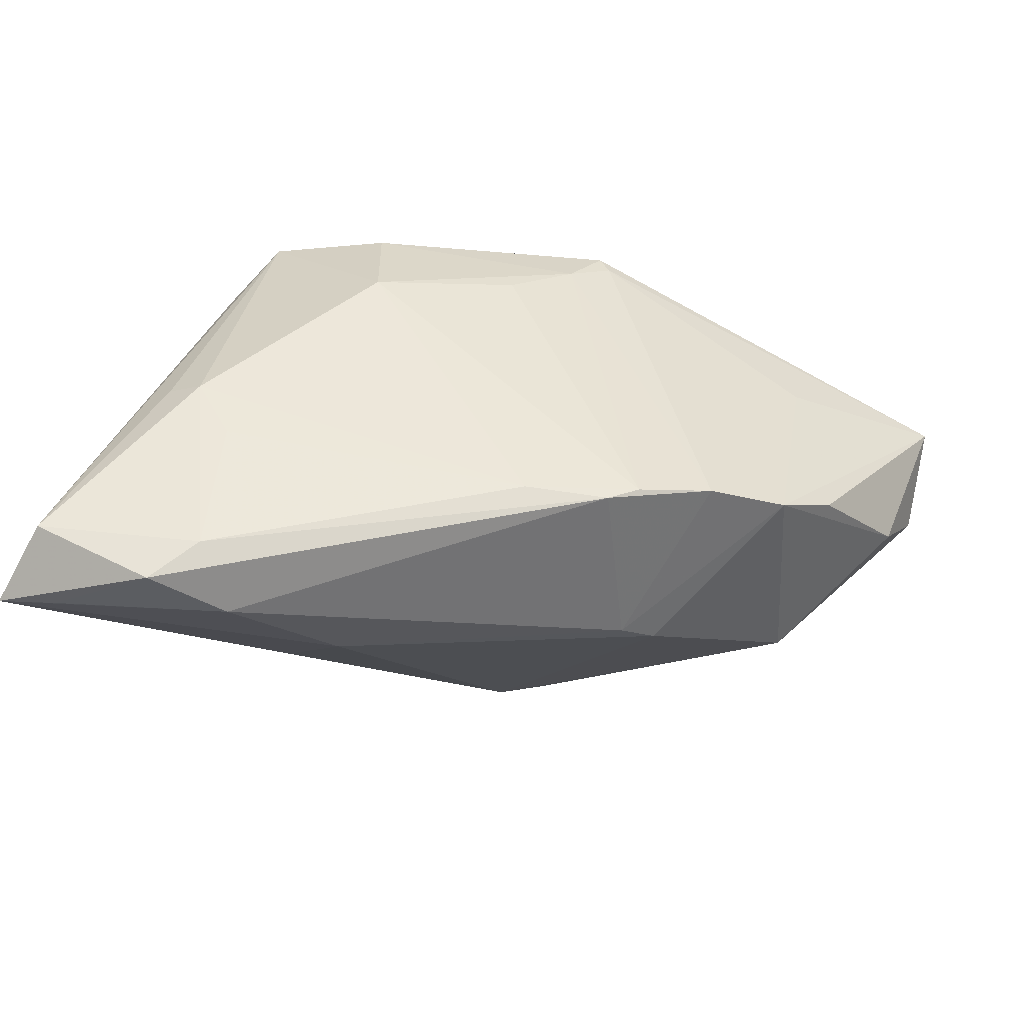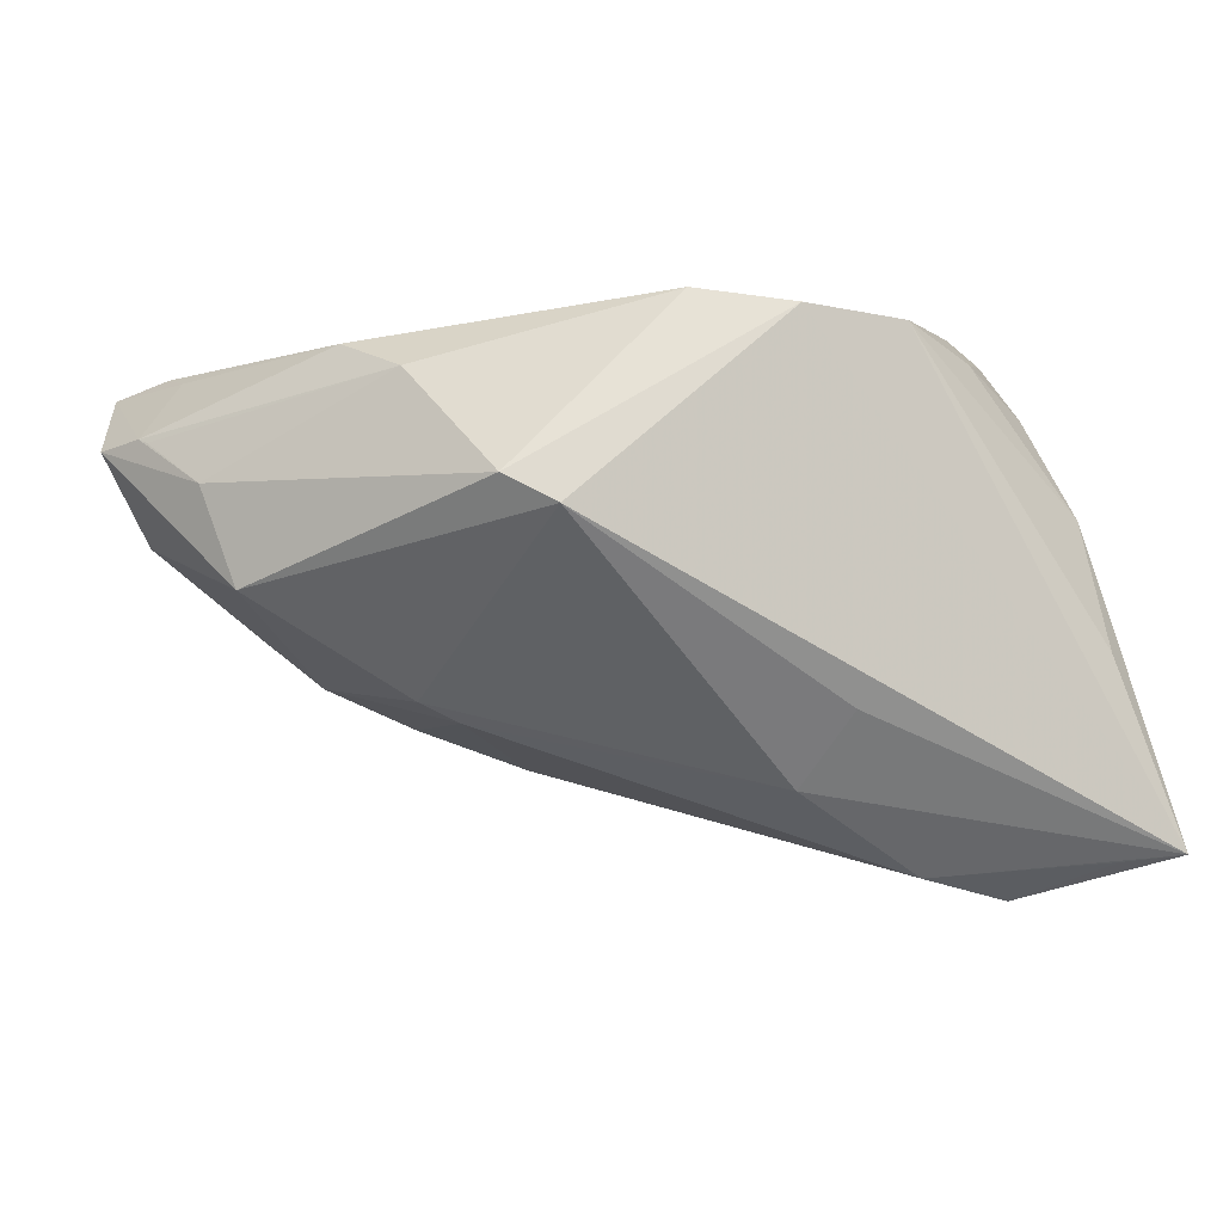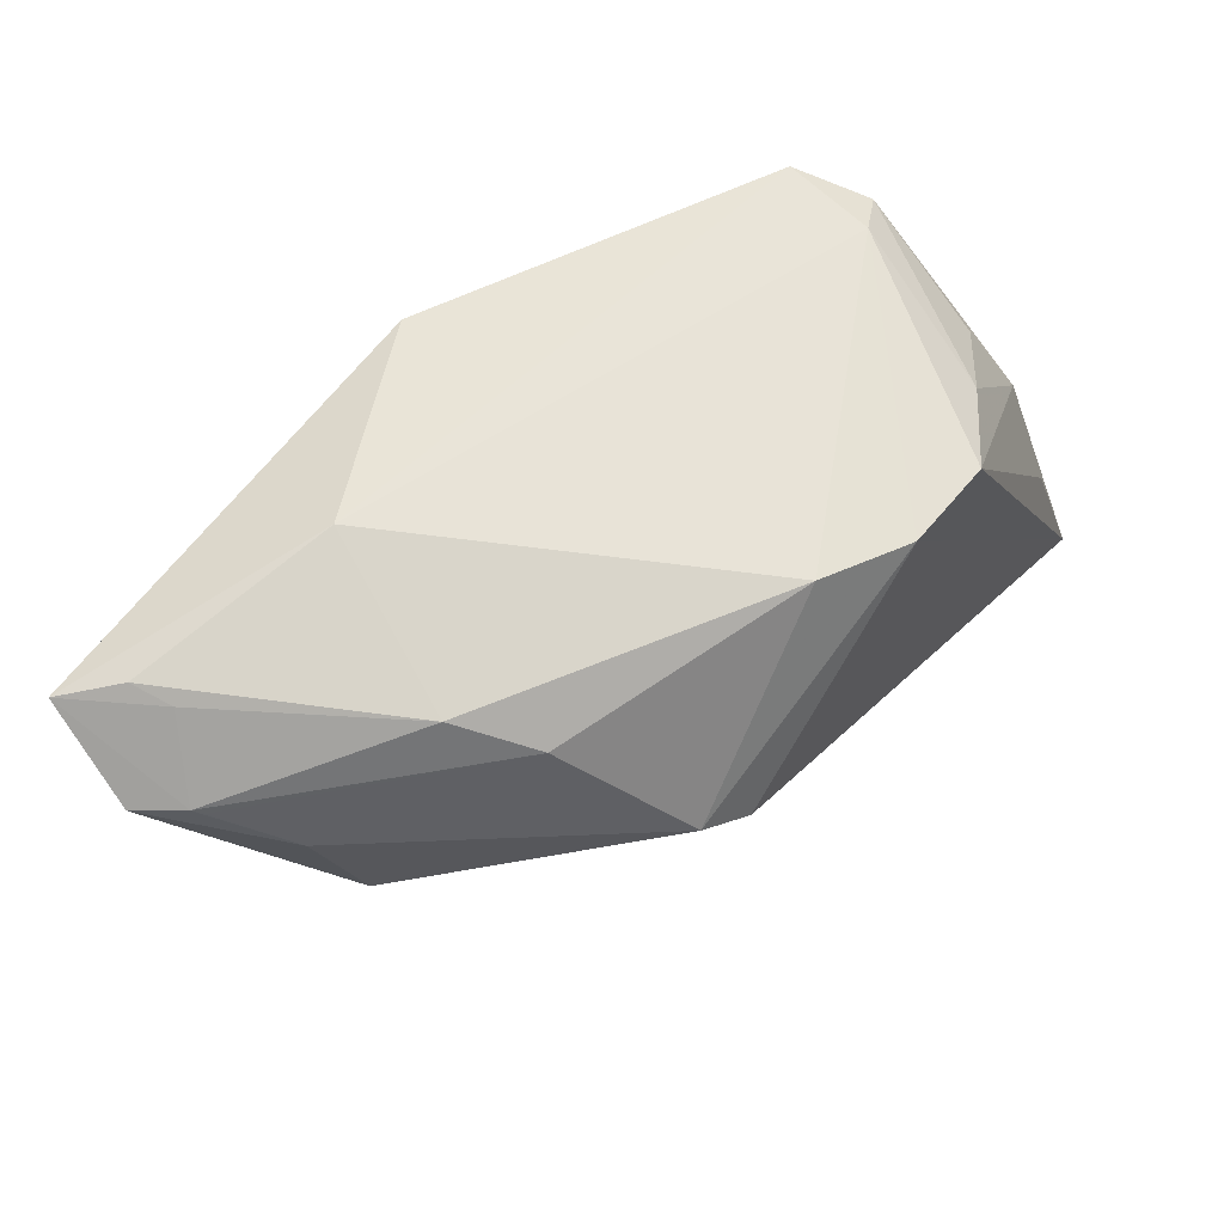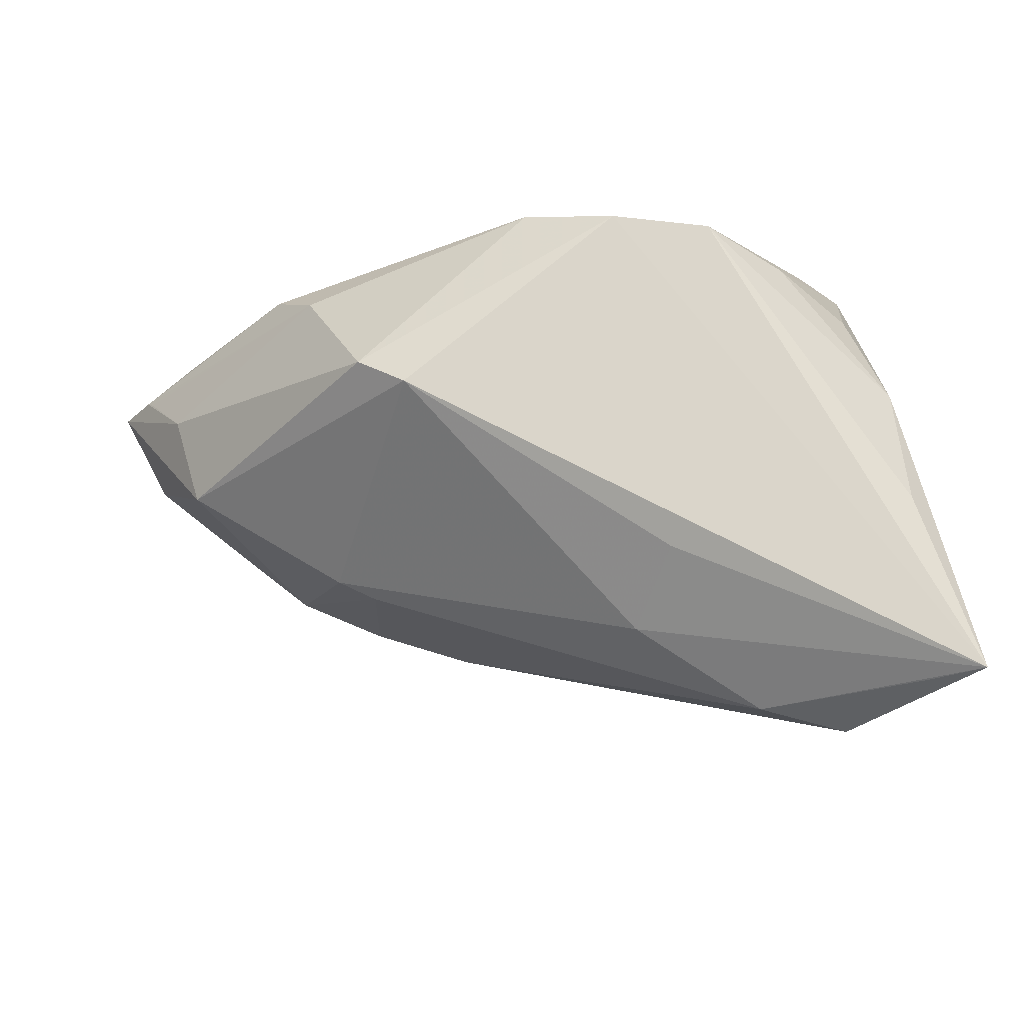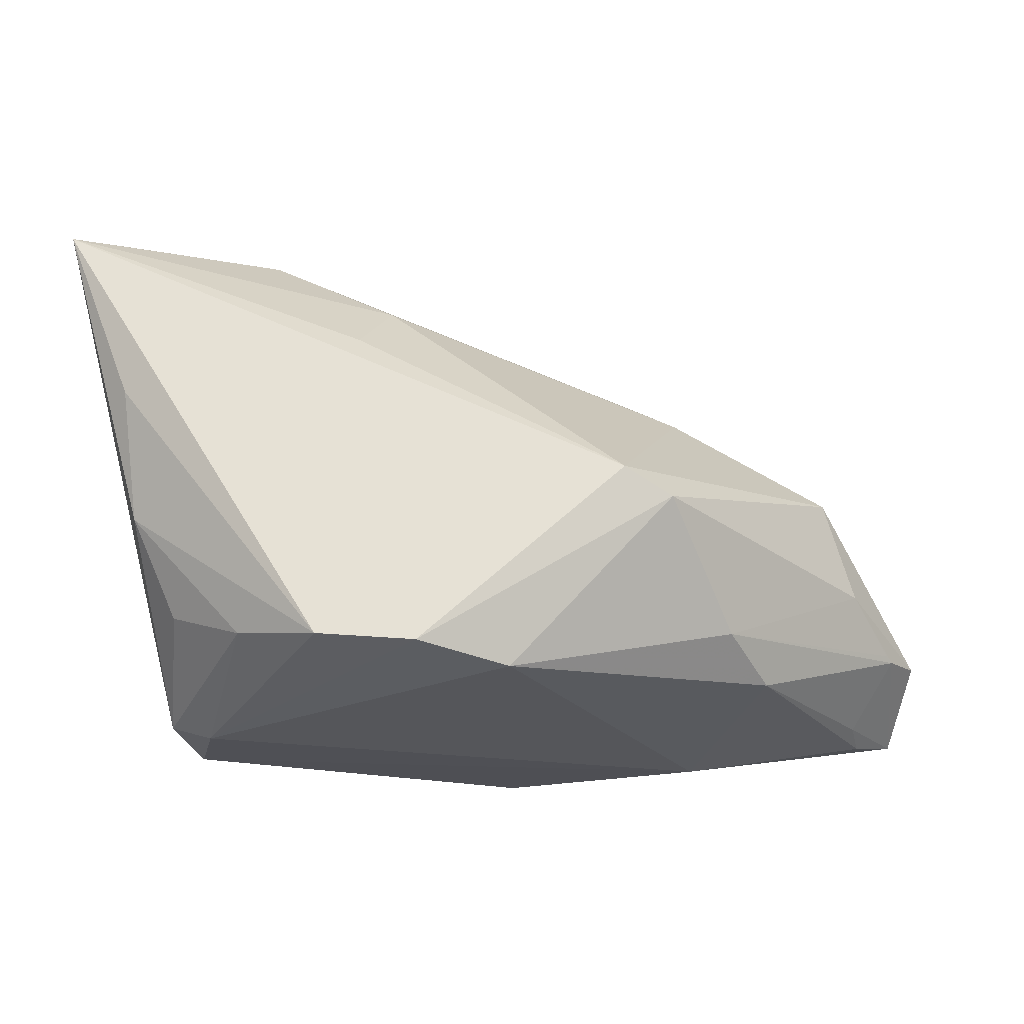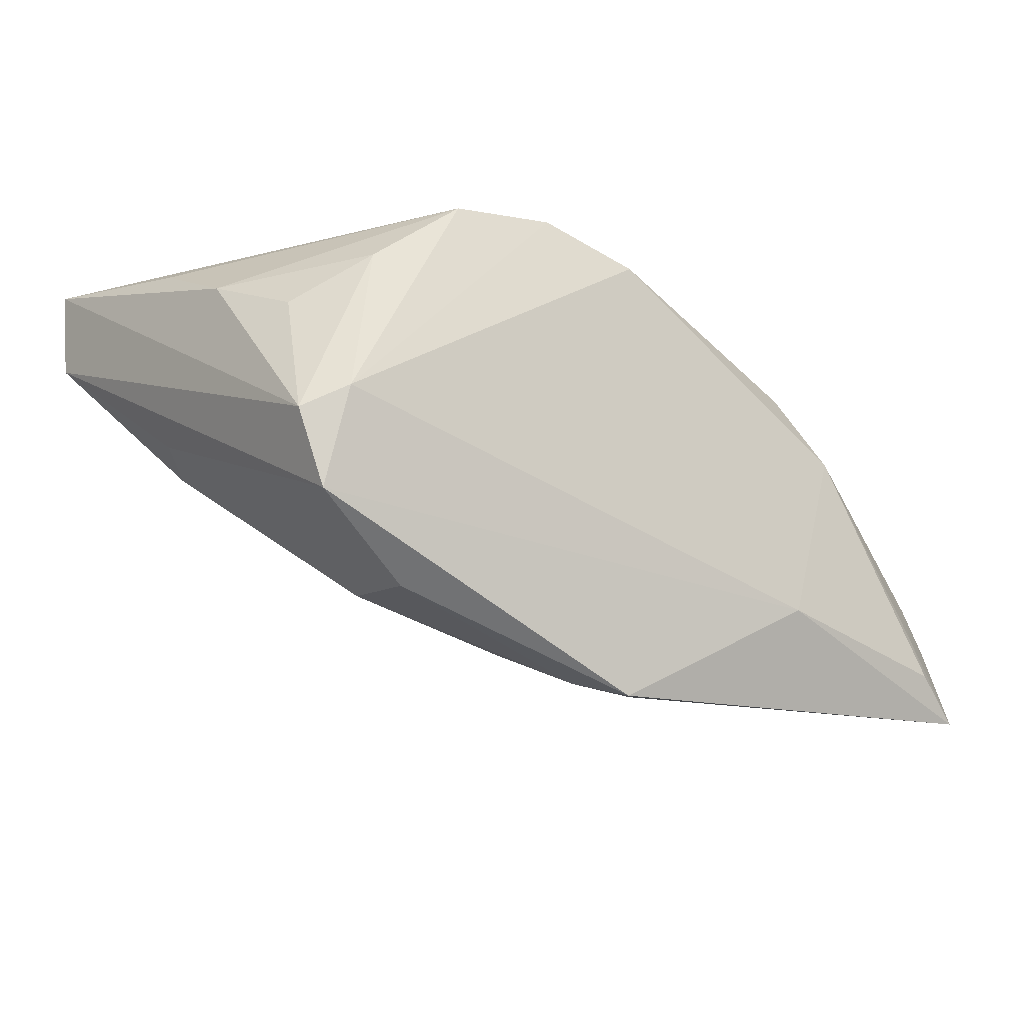
<metadata>
{"format":"obj","ext":"obj","renderer":"f3d","projection":"perspective","resolution":1024,"background":"white","views":[{"elev":-66.6,"azim":152.5,"up":"+Y"},{"elev":-4.5,"azim":-15.6,"up":"+Y"},{"elev":61.3,"azim":-51.5,"up":"+Y"},{"elev":-15.7,"azim":-0.5,"up":"+Y"},{"elev":64.1,"azim":177.9,"up":"+Z"},{"elev":-13.7,"azim":150.1,"up":"+Z"}]}
</metadata>
<code>
v -0.04753 0.0174 -0.01021
v -0.05186 0.01715 -0.01636
v 0.0009115 0.02776 -0.02719
v 0.03179 0.02409 0.02073
v -0.01793 0.01083 0.0251
v -0.04832 0.01793 -0.01136
v 0.02714 0.01174 -0.01565
v 0.02259 0.02701 0.02708
v -0.02964 0.02622 0.003992
v -0.02121 -0.00989 0.002934
v -0.005777 -0.01655 -0.01311
v -0.04289 0.01238 -0.002653
v 0.01135 0.01632 -0.02184
v -0.008903 -0.01486 -0.01513
v 0.04457 -0.00425 0.003349
v -0.04963 0.02427 -0.02666
v 0.04431 0.00878 0.01926
v 0.03831 -0.03015 0.01419
v -0.04332 0.02492 -0.01665
v 0.001335 0.02996 0.02278
v 0.01152 0.02819 0.02719
v 0.02841 -0.02772 0.01513
v 0.04608 -0.02595 0.02404
v -0.02731 -0.007691 -0.01898
v -0.02897 0.01702 -0.02532
v 0.03938 0.0288 -0.008208
v -0.04441 0.026 -0.02119
v 0.01408 -0.01891 0.01771
v -0.04641 0.006972 -0.01679
v -0.03939 0.001222 0.0009465
v 0.03703 0.03015 0.003107
v 0.04196 0.02779 0.000516
v 0.03678 -0.01252 0.001445
v 0.004469 0.02162 -0.02532
v -0.01252 0.007844 0.02719
v 0.003524 -0.01684 -0.01004
v 0.04507 -0.005139 0.02492
v 0.02802 0.02455 -0.01681
v -0.0004281 0.02576 -0.02699
v -0.0217 0.03015 -0.01569
v 0.03998 0.0196 0.01503
v 0.01765 -0.01102 0.02524
v 0.04171 -0.006603 0.0001143
v -0.02491 0.0228 0.01233
v -0.01676 -0.01202 0.003184
v -0.034 -0.00235 -0.01988
v 0.03466 -0.02668 0.009053
v 0.05186 -0.02517 0.02719
v -0.01728 -0.0121 -0.01798
v 0.05156 -0.02408 0.01703
f 16 40 3
f 27 40 16
f 50 32 48
f 48 18 50
f 9 44 20
f 20 40 9
f 9 40 27
f 29 30 2
f 2 16 29
f 2 30 12
f 31 40 20
f 48 32 17
f 21 35 48
f 48 8 21
f 21 31 20
f 8 31 21
f 43 50 47
f 47 50 18
f 15 50 43
f 44 9 6
f 2 12 6
f 6 16 2
f 30 29 24
f 24 25 49
f 16 25 24
f 44 12 5
f 20 44 5
f 5 30 35
f 5 12 30
f 5 21 20
f 35 21 5
f 3 40 26
f 40 31 26
f 26 31 32
f 32 50 26
f 50 15 26
f 26 15 43
f 43 7 26
f 37 8 48
f 48 17 37
f 37 17 8
f 8 17 4
f 32 31 4
f 4 31 8
f 43 47 33
f 28 22 48
f 23 18 48
f 48 22 23
f 23 22 18
f 3 34 39
f 39 34 49
f 49 25 39
f 39 16 3
f 39 25 16
f 13 34 7
f 38 26 7
f 38 34 3
f 7 34 38
f 3 26 38
f 1 12 44
f 44 6 1
f 1 6 12
f 16 6 19
f 19 6 9
f 27 16 19
f 19 9 27
f 46 29 16
f 16 24 46
f 46 24 29
f 41 17 32
f 32 4 41
f 41 4 17
f 36 7 43
f 43 33 36
f 36 33 47
f 35 30 10
f 10 28 35
f 30 24 10
f 48 35 42
f 42 28 48
f 35 28 42
f 7 36 14
f 14 13 7
f 49 34 14
f 34 13 14
f 22 28 45
f 28 10 45
f 45 24 49
f 45 10 24
f 11 14 36
f 11 47 18
f 11 36 47
f 18 22 11
f 49 14 11
f 11 45 49
f 22 45 11

</code>
